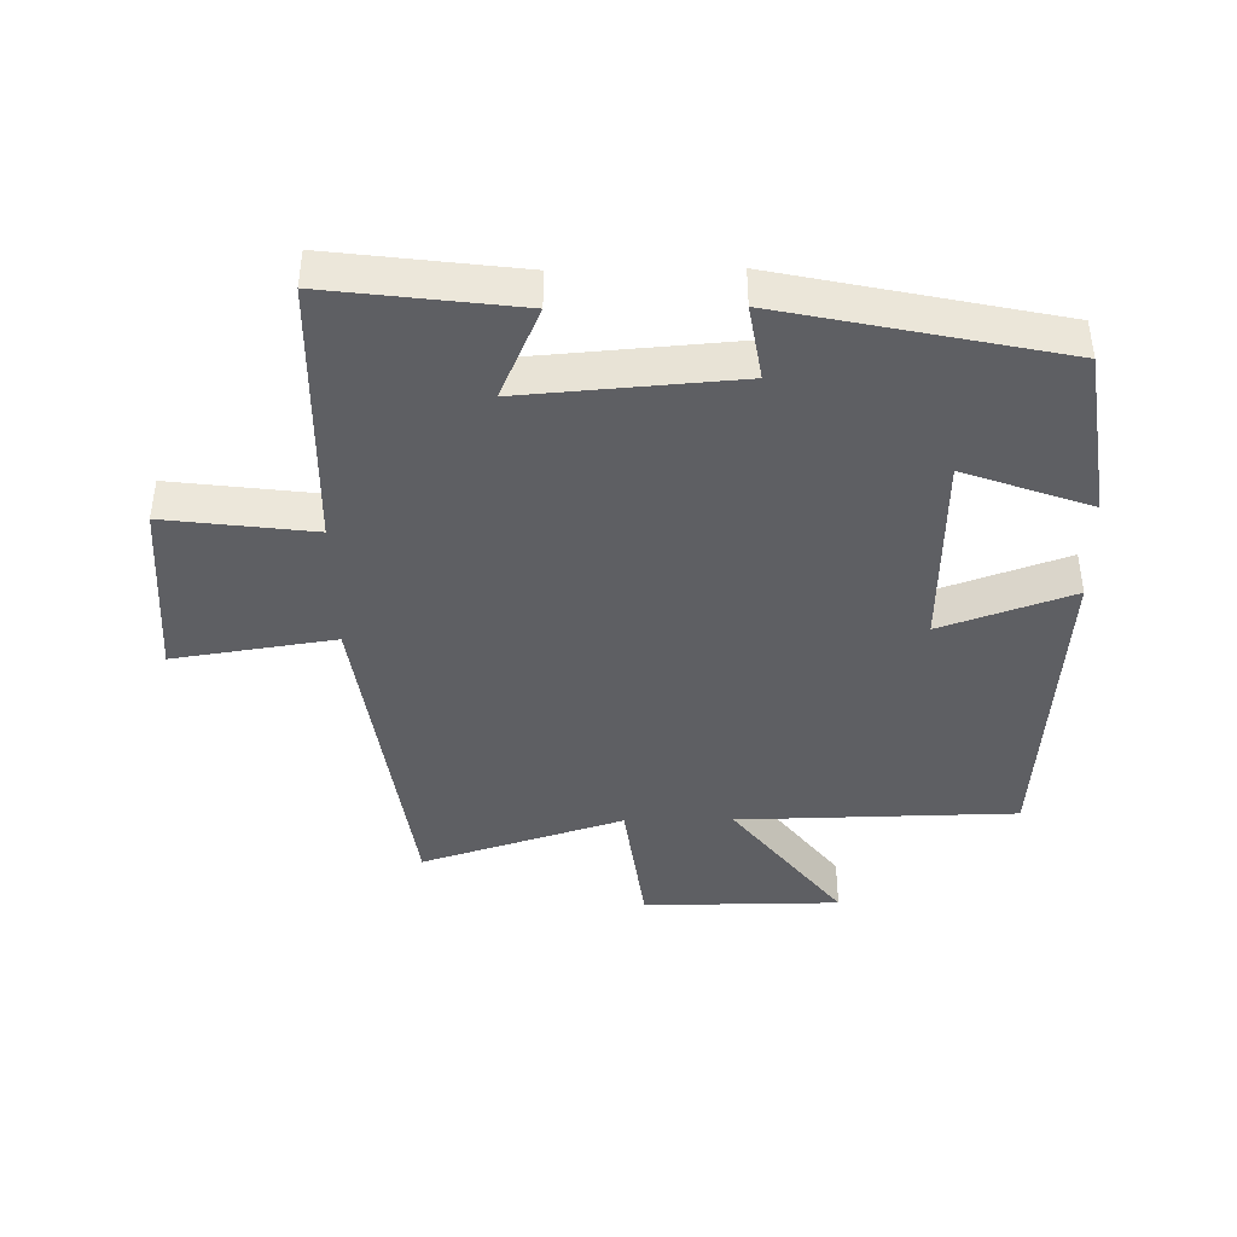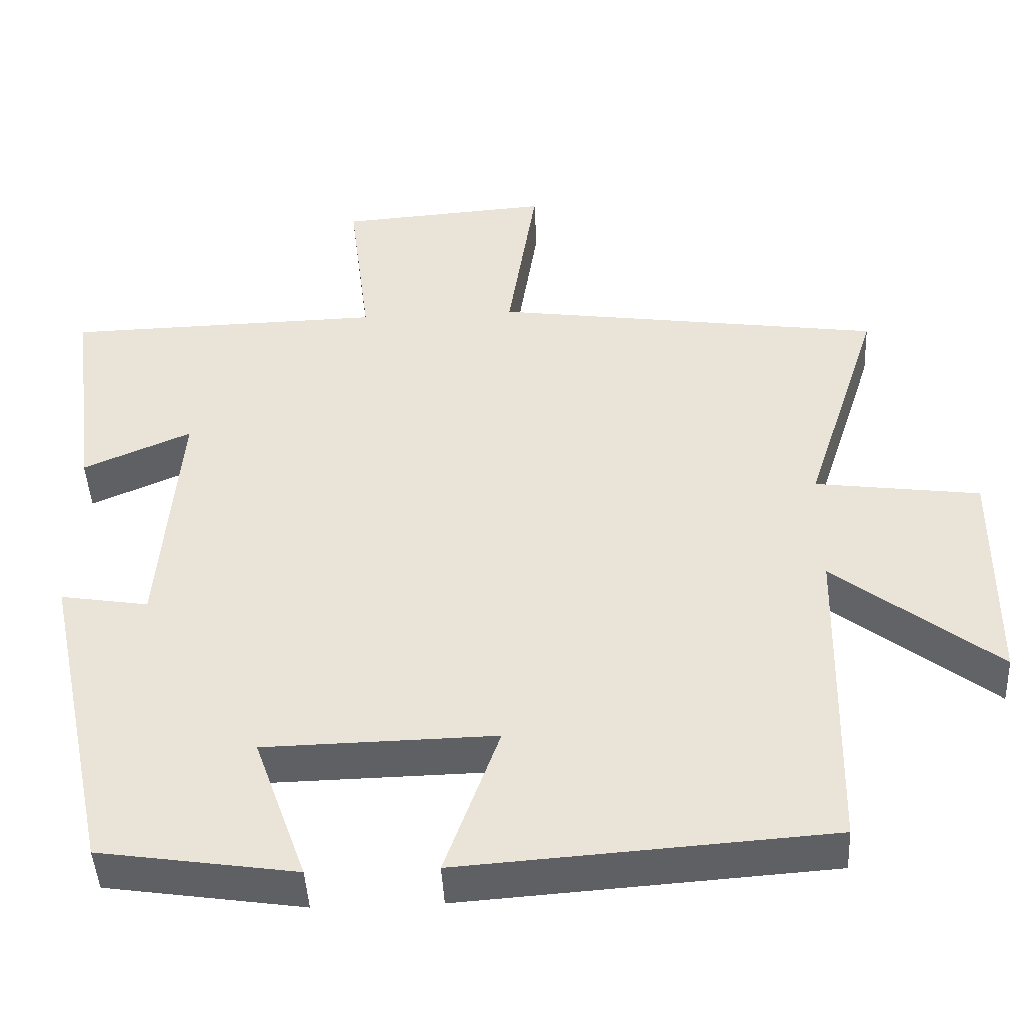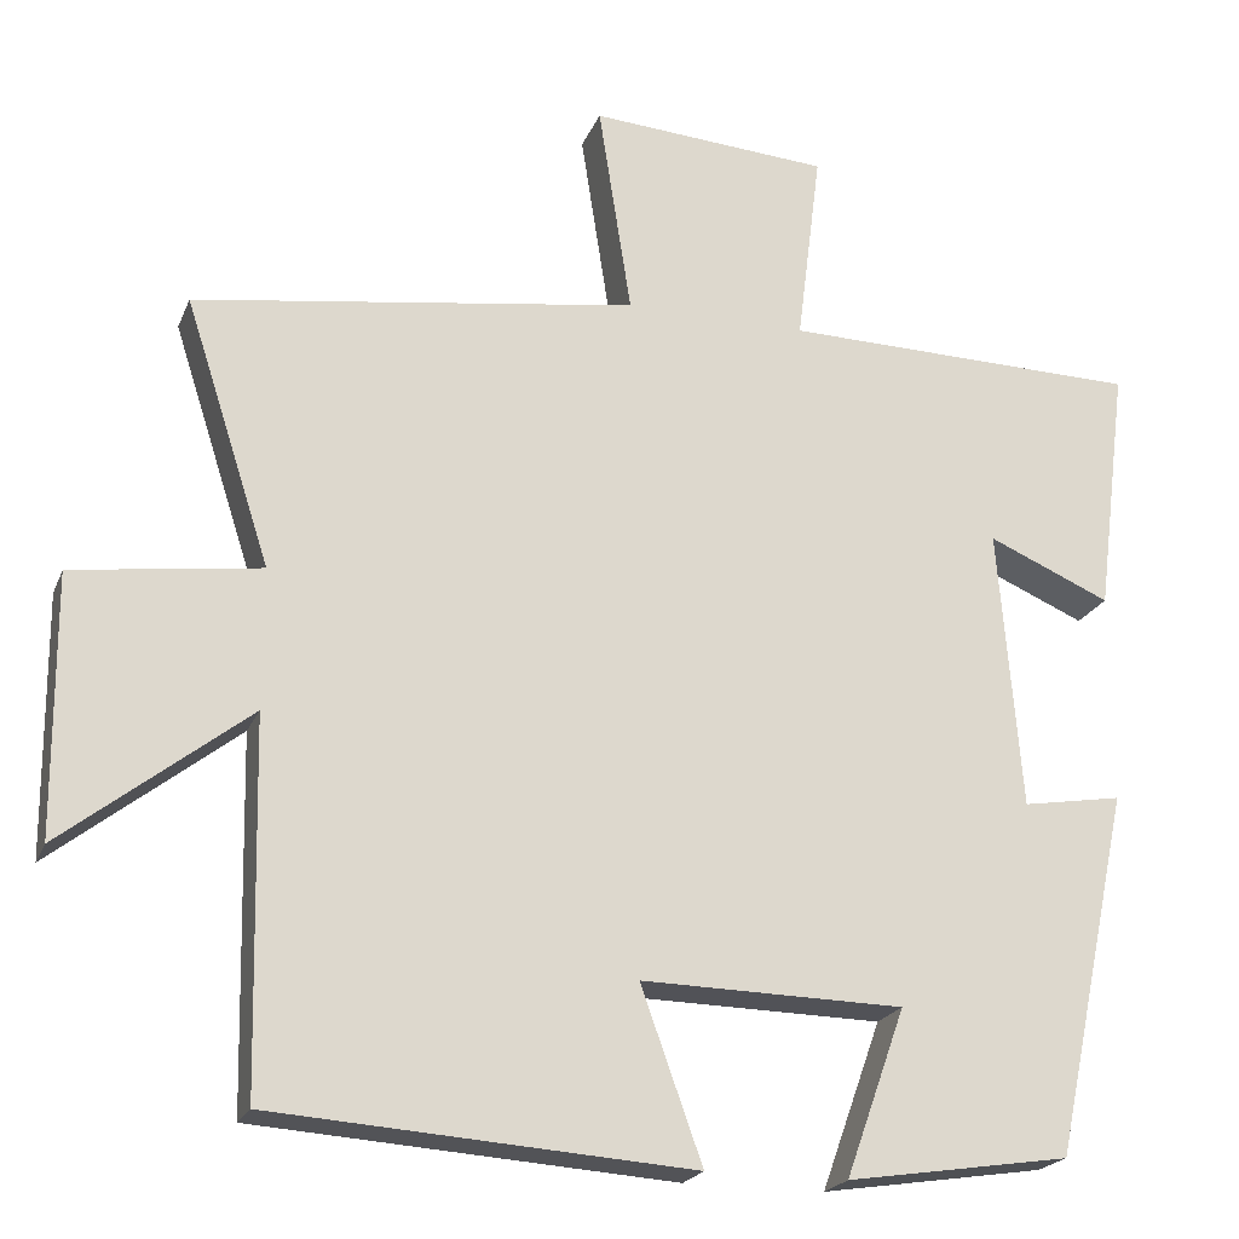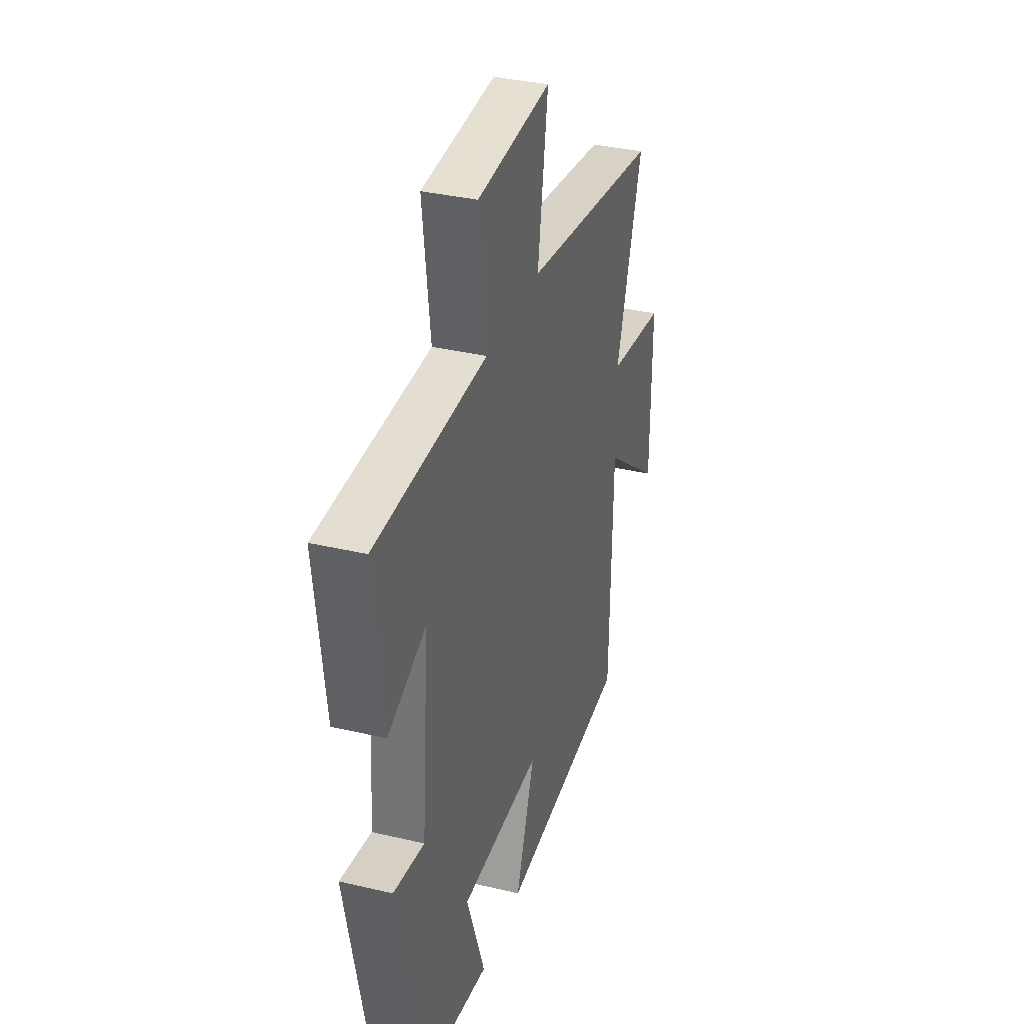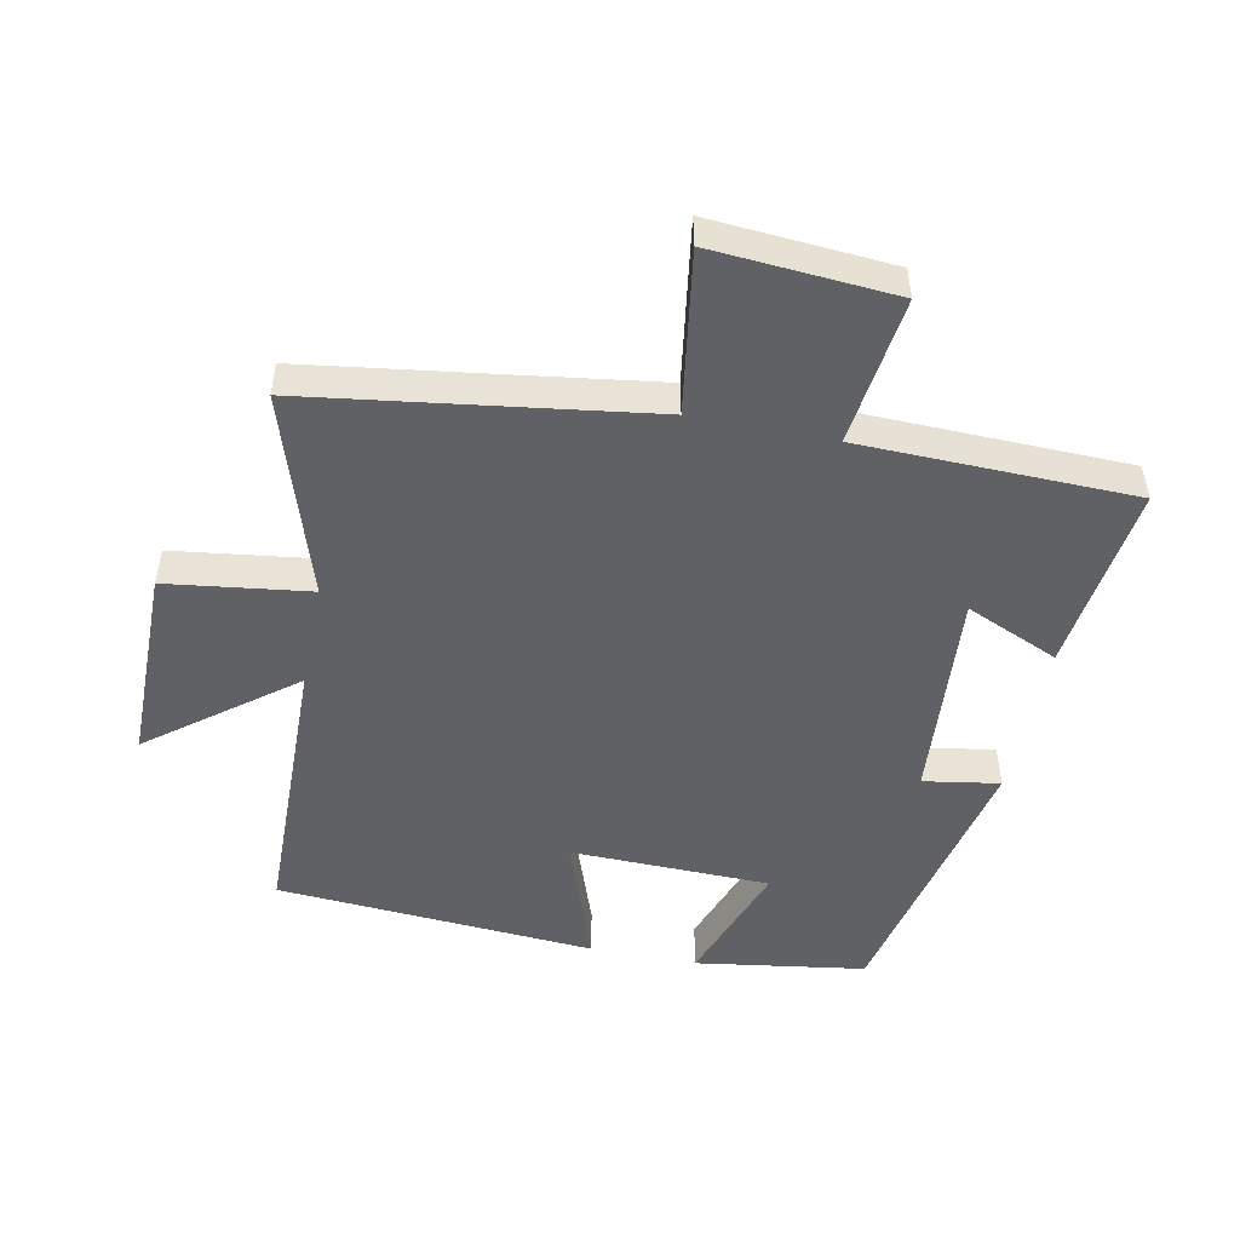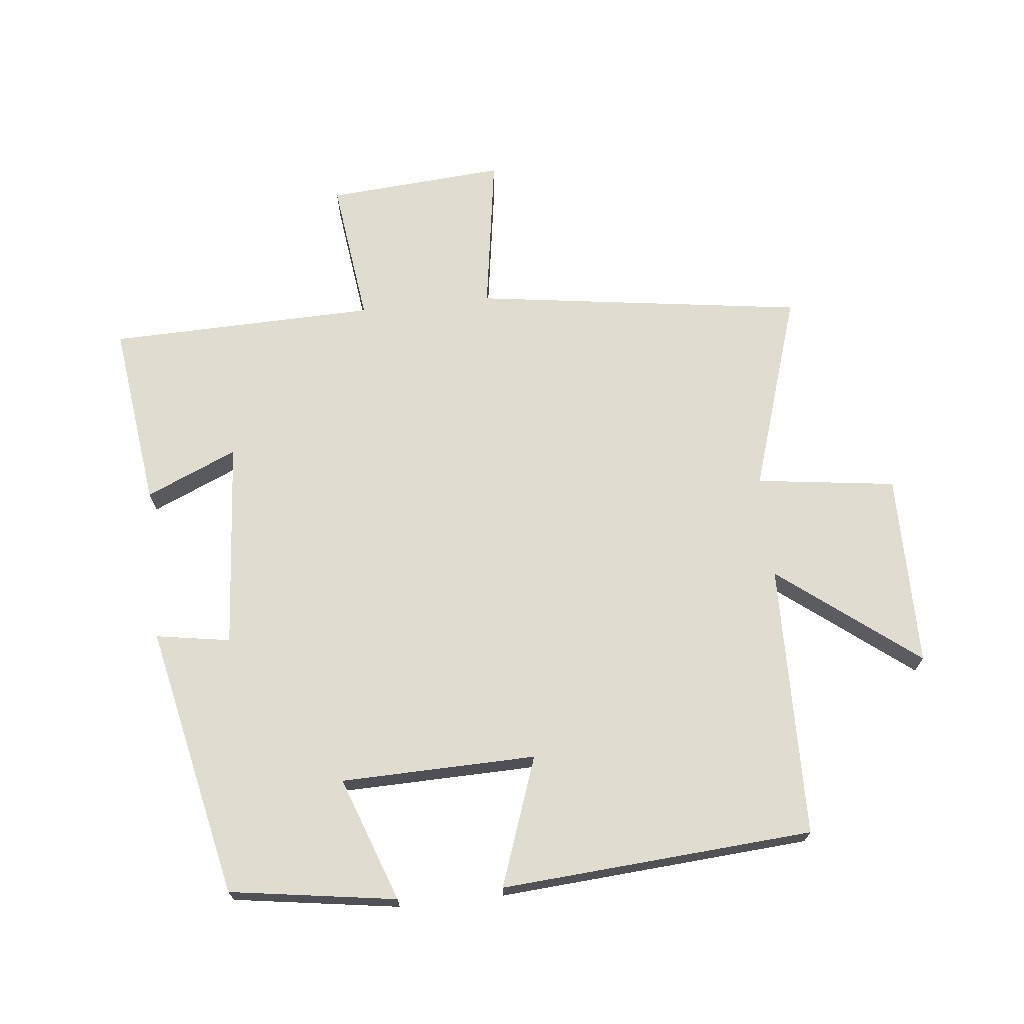
<metadata>
{"format":"obj","ext":"obj","renderer":"f3d","projection":"perspective","resolution":1024,"background":"white","views":[{"elev":-41.9,"azim":90.8,"up":"+Y"},{"elev":-45.0,"azim":-177.1,"up":"+Z"},{"elev":-21.2,"azim":-17.9,"up":"+Z"},{"elev":34.9,"azim":107.5,"up":"+Z"},{"elev":-49.6,"azim":-11.5,"up":"+Y"},{"elev":69.7,"azim":173.8,"up":"+Y"}]}
</metadata>
<code>
v 0.411 0.07 -0.461
v 0.154 0.07 -0.5
v 0.223 0.07 -0.307
v -0.079 0.07 -0.301
v -0.008 0.07 -0.5
v -0.491 0.07 -0.466
v -0.5 0.07 -0.042
v -0.714 0.07 -0.209
v -0.716 0.07 0.091
v -0.5 0.07 0.12
v -0.599 0.07 0.427
v -0.088 0.07 0.5
v -0.126 0.07 0.745
v 0.15 0.07 0.725
v 0.122 0.07 0.5
v 0.536 0.07 0.491
v 0.5 0.07 0.204
v 0.359 0.07 0.265
v 0.385 0.07 -0.059
v 0.5 0.07 -0.04
v 0.411 0 -0.461
v 0.154 0 -0.5
v 0.223 0 -0.307
v -0.079 0 -0.301
v -0.008 0 -0.5
v -0.491 0 -0.466
v -0.5 0 -0.042
v -0.714 0 -0.209
v -0.716 0 0.091
v -0.5 0 0.12
v -0.599 0 0.427
v -0.088 0 0.5
v -0.126 0 0.745
v 0.15 0 0.725
v 0.122 0 0.5
v 0.536 0 0.491
v 0.5 0 0.204
v 0.359 0 0.265
v 0.385 0 -0.059
v 0.5 0 -0.04
f 1 2 3
f 20 1 3
f 19 20 3
f 18 19 3 4
f 15 16 17 18
f 15 18 4
f 12 13 14 15
f 12 15 4
f 11 12 4
f 10 11 4
f 7 8 9 10
f 6 7 10
f 5 6 10
f 4 5 10
f 23 22 21
f 23 21 40
f 23 40 39
f 24 23 39 38
f 38 37 36 35
f 24 38 35
f 35 34 33 32
f 24 35 32
f 24 32 31
f 24 31 30
f 30 29 28 27
f 30 27 26
f 30 26 25
f 30 25 24
f 1 21 22 2
f 2 22 23 3
f 3 23 24 4
f 4 24 25 5
f 5 25 26 6
f 6 26 27 7
f 7 27 28 8
f 8 28 29 9
f 9 29 30 10
f 10 30 31 11
f 11 31 32 12
f 12 32 33 13
f 13 33 34 14
f 14 34 35 15
f 15 35 36 16
f 16 36 37 17
f 17 37 38 18
f 18 38 39 19
f 19 39 40 20
f 20 40 21 1

</code>
